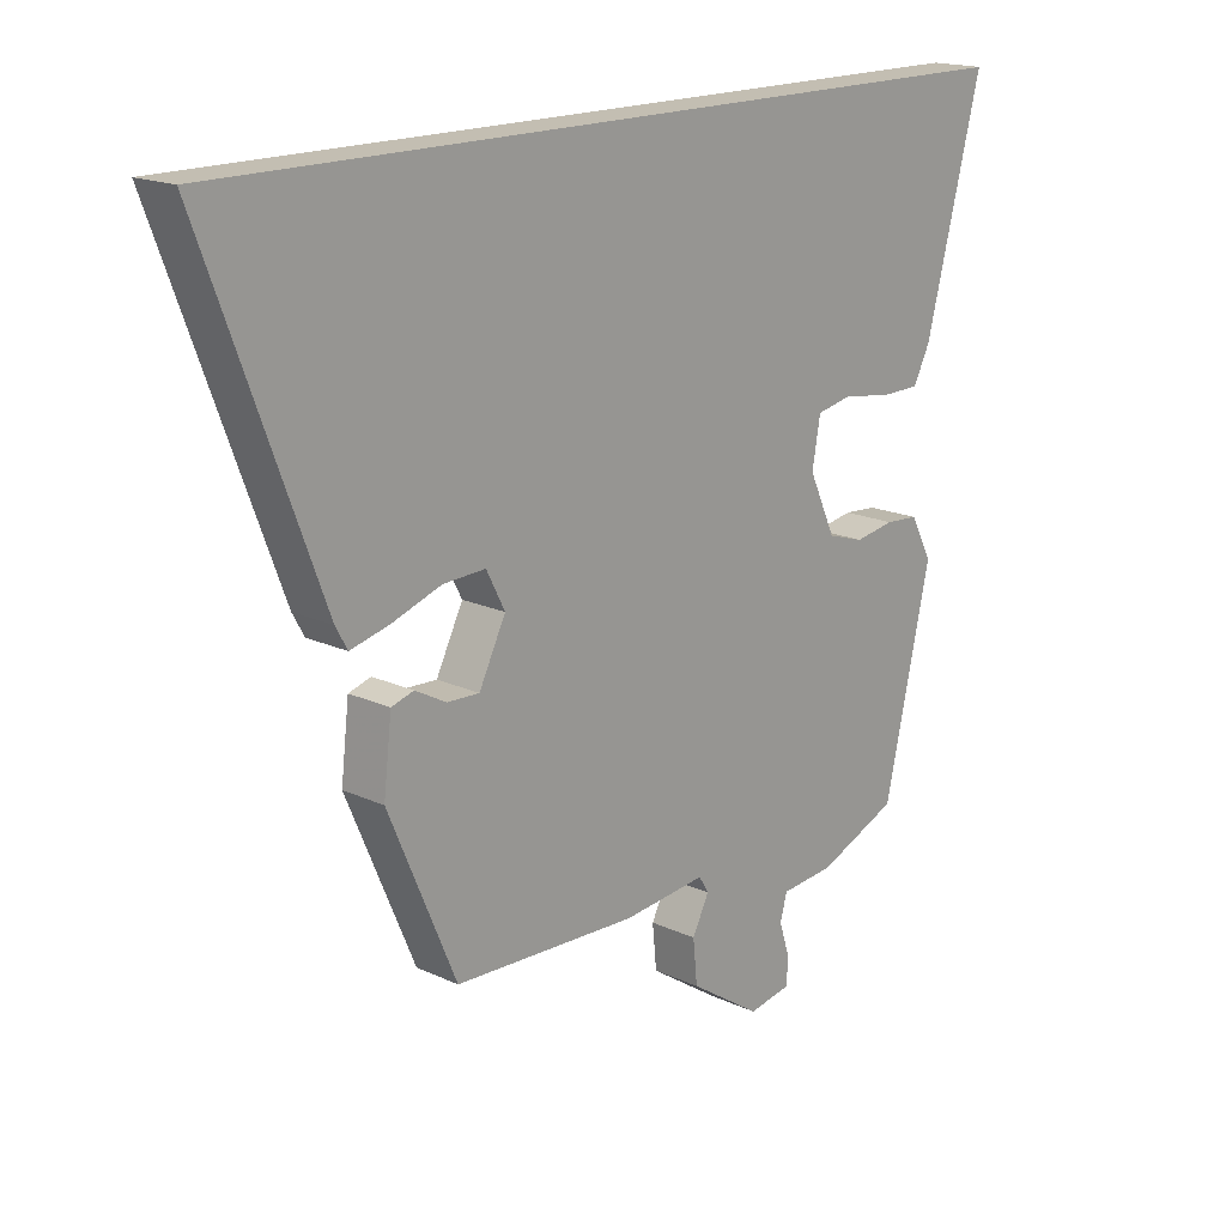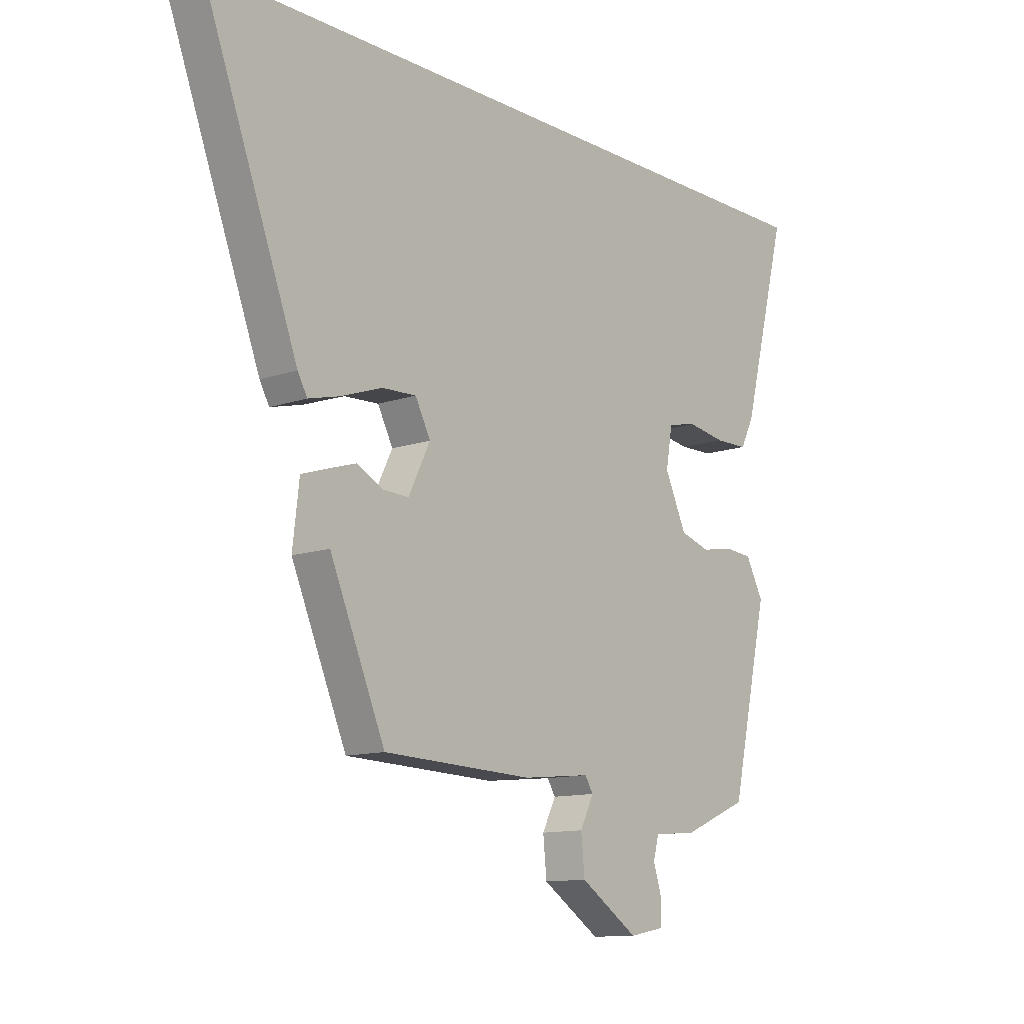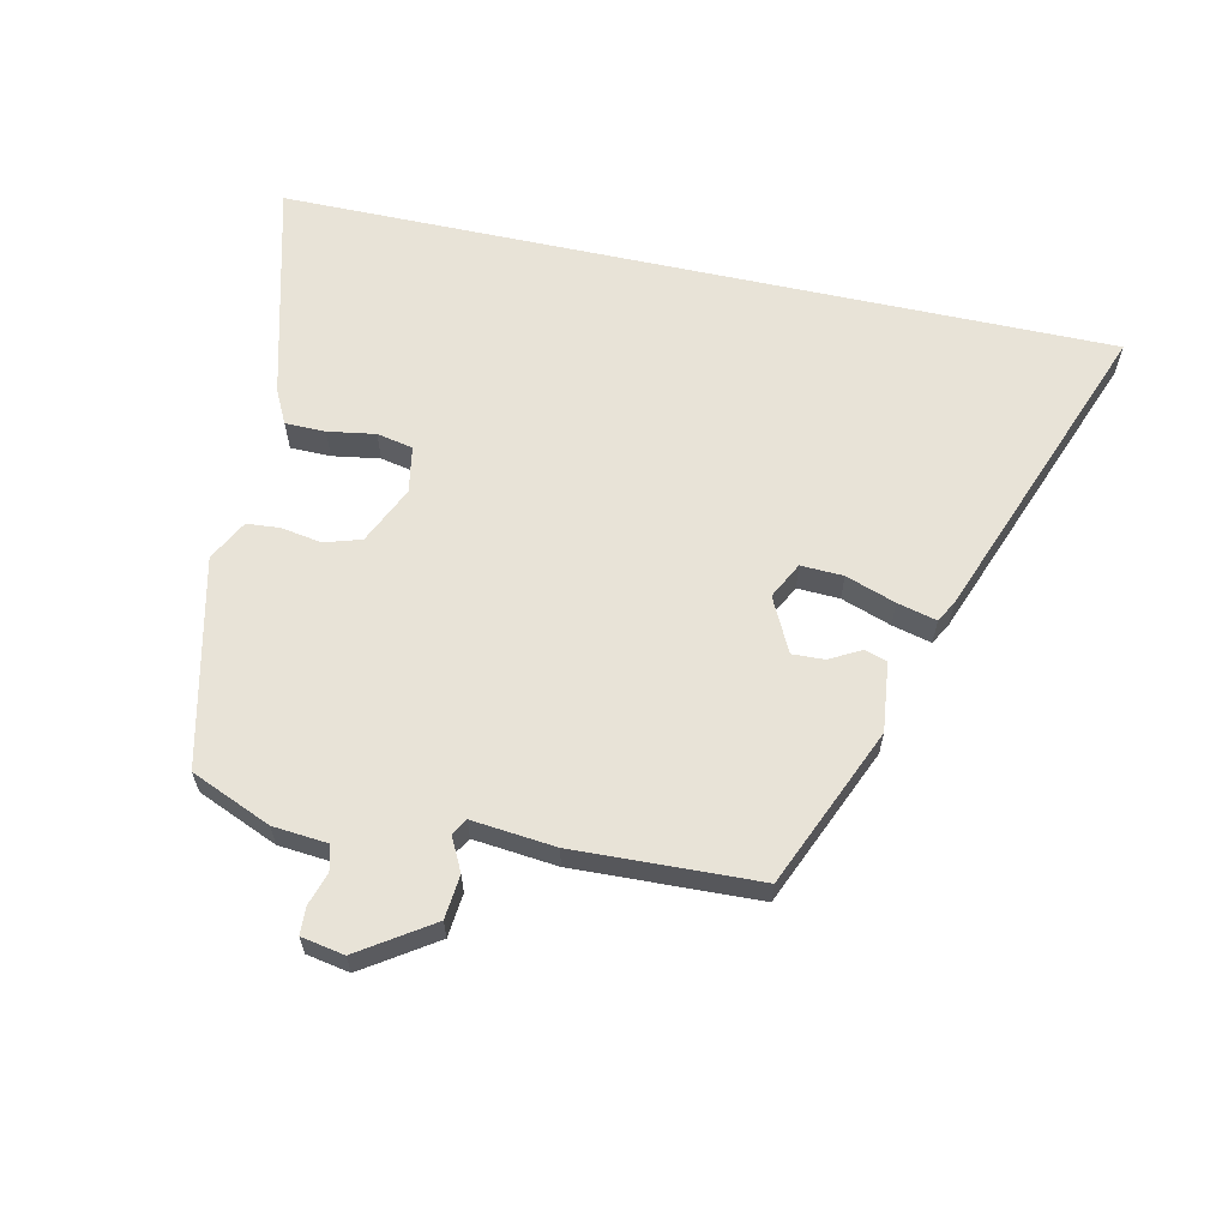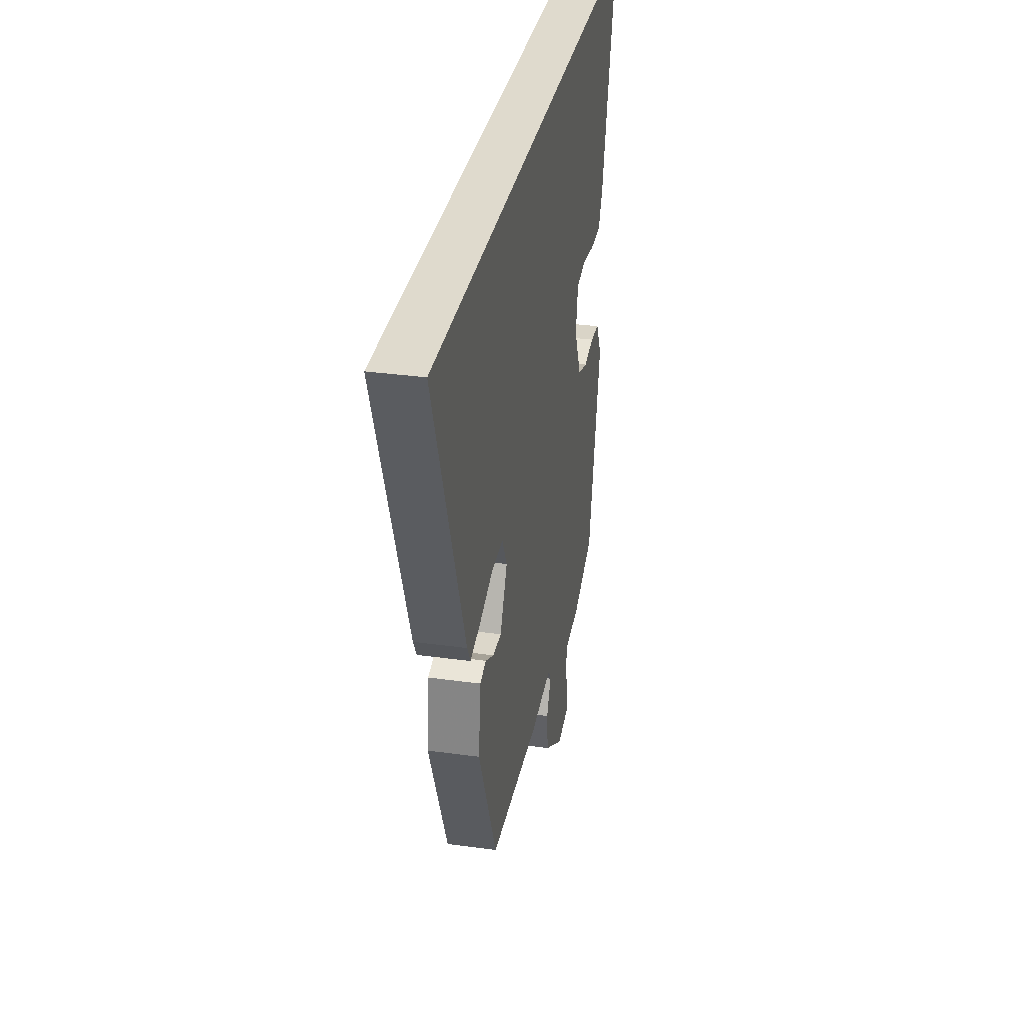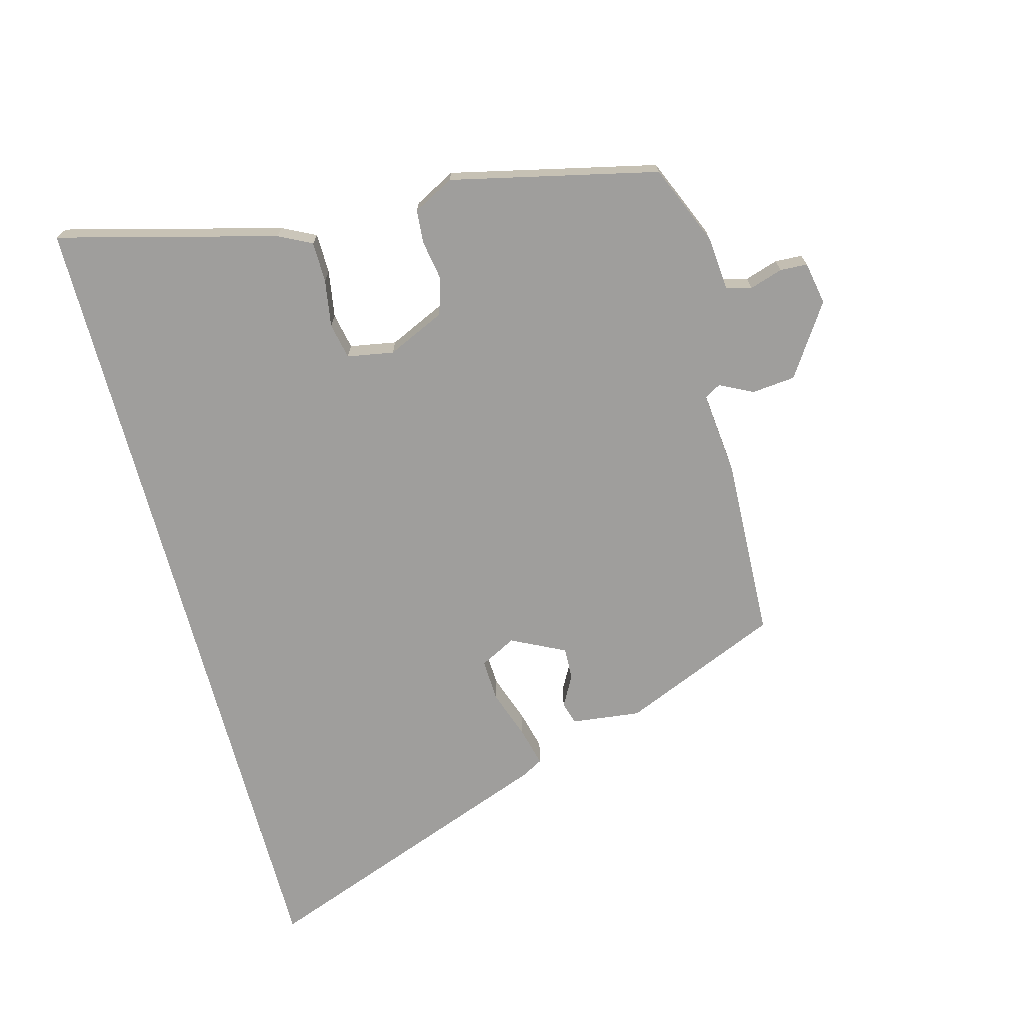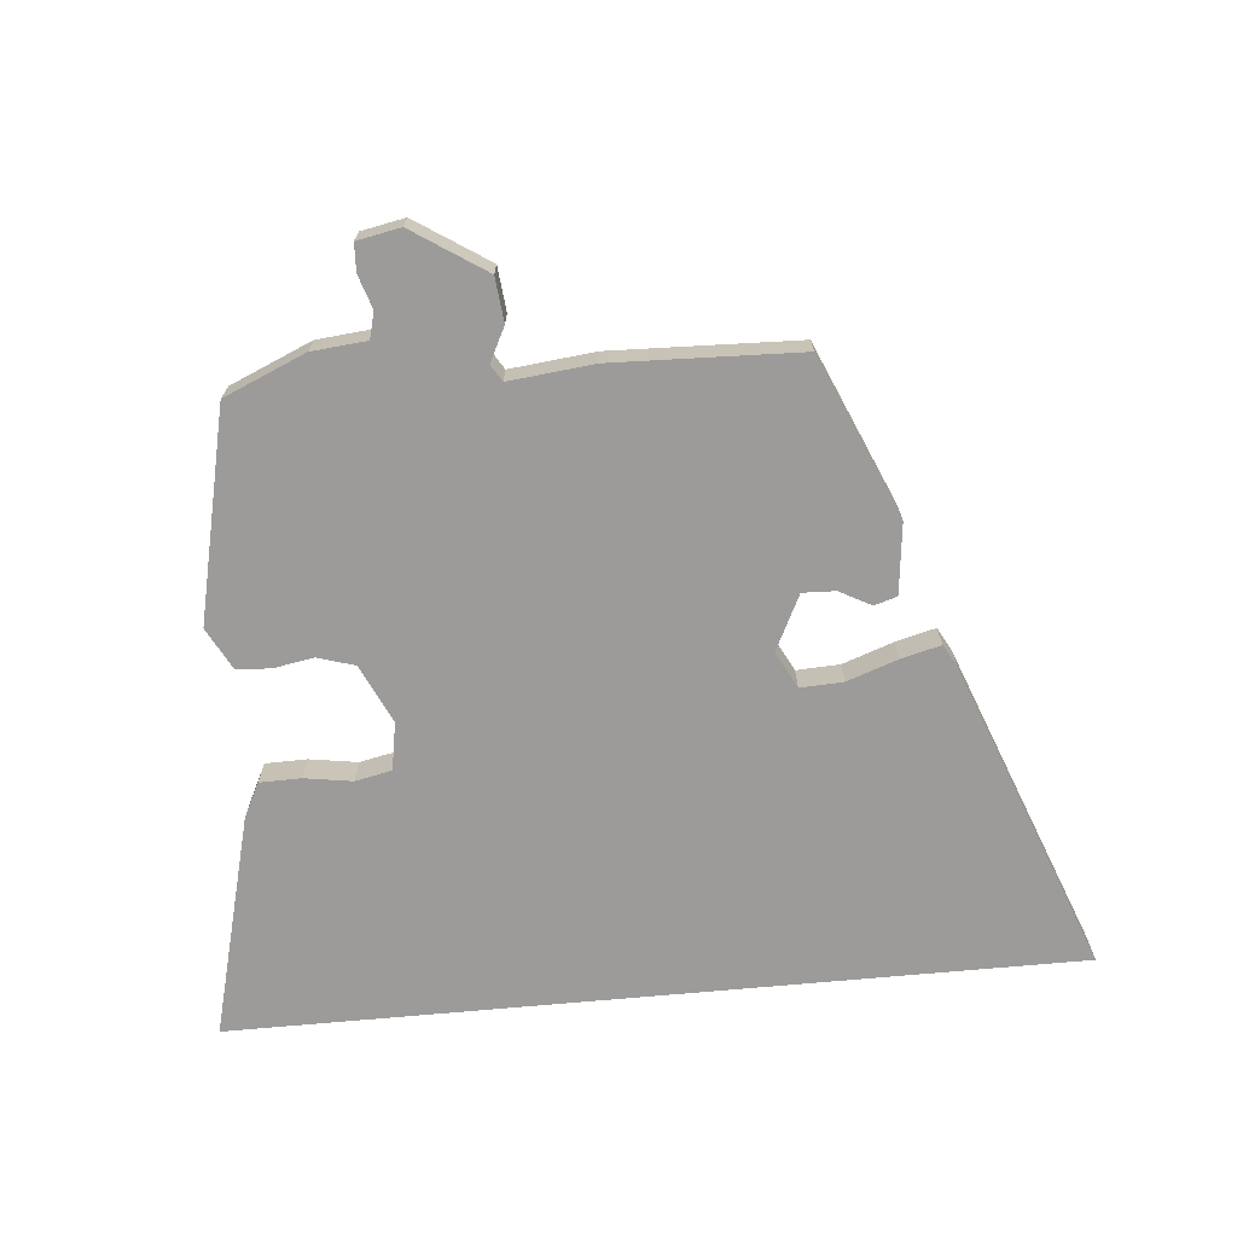
<metadata>
{"format":"obj","ext":"obj","renderer":"f3d","projection":"perspective","resolution":1024,"background":"white","views":[{"elev":17.4,"azim":-47.4,"up":"+Z"},{"elev":-12.0,"azim":-50.5,"up":"+Z"},{"elev":62.1,"azim":-167.7,"up":"+Y"},{"elev":32.8,"azim":-79.1,"up":"+Z"},{"elev":-71.0,"azim":104.9,"up":"+Y"},{"elev":-69.9,"azim":-174.7,"up":"+Y"}]}
</metadata>
<code>
v -0.369 0.07 -0.476
v -0.478 0.07 -0.221
v -0.465 0.07 -0.109
v -0.429 0.07 -0.098
v -0.379 0.07 -0.125
v -0.327 0.07 -0.127
v -0.284 0.07 -0.04
v -0.314 0.07 0.018
v -0.382 0.07 0.015
v -0.462 0.07 -0.013
v -0.525 0.07 -0.029
v -0.544 0.07 0.005
v -0.731 0.07 0.5
v 0.603 0.07 0.5
v 0.512 0.07 0.148
v 0.485 0.07 0.094
v 0.42 0.07 0.093
v 0.344 0.07 0.105
v 0.286 0.07 0.093
v 0.273 0.07 0.018
v 0.316 0.07 -0.075
v 0.375 0.07 -0.093
v 0.439 0.07 -0.082
v 0.493 0.07 -0.086
v 0.528 0.07 -0.152
v 0.453 0.07 -0.485
v 0.324 0.07 -0.54
v 0.237 0.07 -0.548
v 0.226 0.07 -0.589
v 0.243 0.07 -0.642
v 0.241 0.07 -0.686
v 0.172 0.07 -0.699
v 0.057 0.07 -0.623
v 0.05 0.07 -0.553
v 0.077 0.07 -0.499
v 0.061 0.07 -0.473
v -0.073 0.07 -0.487
v -0.369 0 -0.476
v -0.478 0 -0.221
v -0.465 0 -0.109
v -0.429 0 -0.098
v -0.379 0 -0.125
v -0.327 0 -0.127
v -0.284 0 -0.04
v -0.314 0 0.018
v -0.382 0 0.015
v -0.462 0 -0.013
v -0.525 0 -0.029
v -0.544 0 0.005
v -0.731 0 0.5
v 0.603 0 0.5
v 0.512 0 0.148
v 0.485 0 0.094
v 0.42 0 0.093
v 0.344 0 0.105
v 0.286 0 0.093
v 0.273 0 0.018
v 0.316 0 -0.075
v 0.375 0 -0.093
v 0.439 0 -0.082
v 0.493 0 -0.086
v 0.528 0 -0.152
v 0.453 0 -0.485
v 0.324 0 -0.54
v 0.237 0 -0.548
v 0.226 0 -0.589
v 0.243 0 -0.642
v 0.241 0 -0.686
v 0.172 0 -0.699
v 0.057 0 -0.623
v 0.05 0 -0.553
v 0.077 0 -0.499
v 0.061 0 -0.473
v -0.073 0 -0.487
f 3 4 5
f 2 3 5
f 1 2 5
f 37 1 5
f 36 37 5
f 33 34 35
f 32 33 35
f 31 32 35
f 30 31 35
f 29 30 35
f 28 29 35 36
f 27 28 36
f 26 27 36
f 25 26 36
f 24 25 36
f 23 24 36
f 22 23 36
f 21 22 36
f 20 21 36
f 19 20 36
f 16 17 18
f 15 16 18
f 14 15 18
f 13 14 18
f 13 18 19
f 11 12 13
f 10 11 13
f 9 10 13
f 8 9 13 19
f 7 8 19 36
f 36 5 6
f 6 7 36
f 42 41 40
f 42 40 39
f 42 39 38
f 42 38 74
f 42 74 73
f 72 71 70
f 72 70 69
f 72 69 68
f 72 68 67
f 72 67 66
f 73 72 66 65
f 73 65 64
f 73 64 63
f 73 63 62
f 73 62 61
f 73 61 60
f 73 60 59
f 73 59 58
f 73 58 57
f 73 57 56
f 55 54 53
f 55 53 52
f 55 52 51
f 55 51 50
f 56 55 50
f 50 49 48
f 50 48 47
f 50 47 46
f 56 50 46 45
f 73 56 45 44
f 43 42 73
f 73 44 43
f 1 38 39 2
f 2 39 40 3
f 3 40 41 4
f 4 41 42 5
f 5 42 43 6
f 6 43 44 7
f 7 44 45 8
f 8 45 46 9
f 9 46 47 10
f 10 47 48 11
f 11 48 49 12
f 12 49 50 13
f 13 50 51 14
f 14 51 52 15
f 15 52 53 16
f 16 53 54 17
f 17 54 55 18
f 18 55 56 19
f 19 56 57 20
f 20 57 58 21
f 21 58 59 22
f 22 59 60 23
f 23 60 61 24
f 24 61 62 25
f 25 62 63 26
f 26 63 64 27
f 27 64 65 28
f 28 65 66 29
f 29 66 67 30
f 30 67 68 31
f 31 68 69 32
f 32 69 70 33
f 33 70 71 34
f 34 71 72 35
f 35 72 73 36
f 36 73 74 37
f 37 74 38 1

</code>
